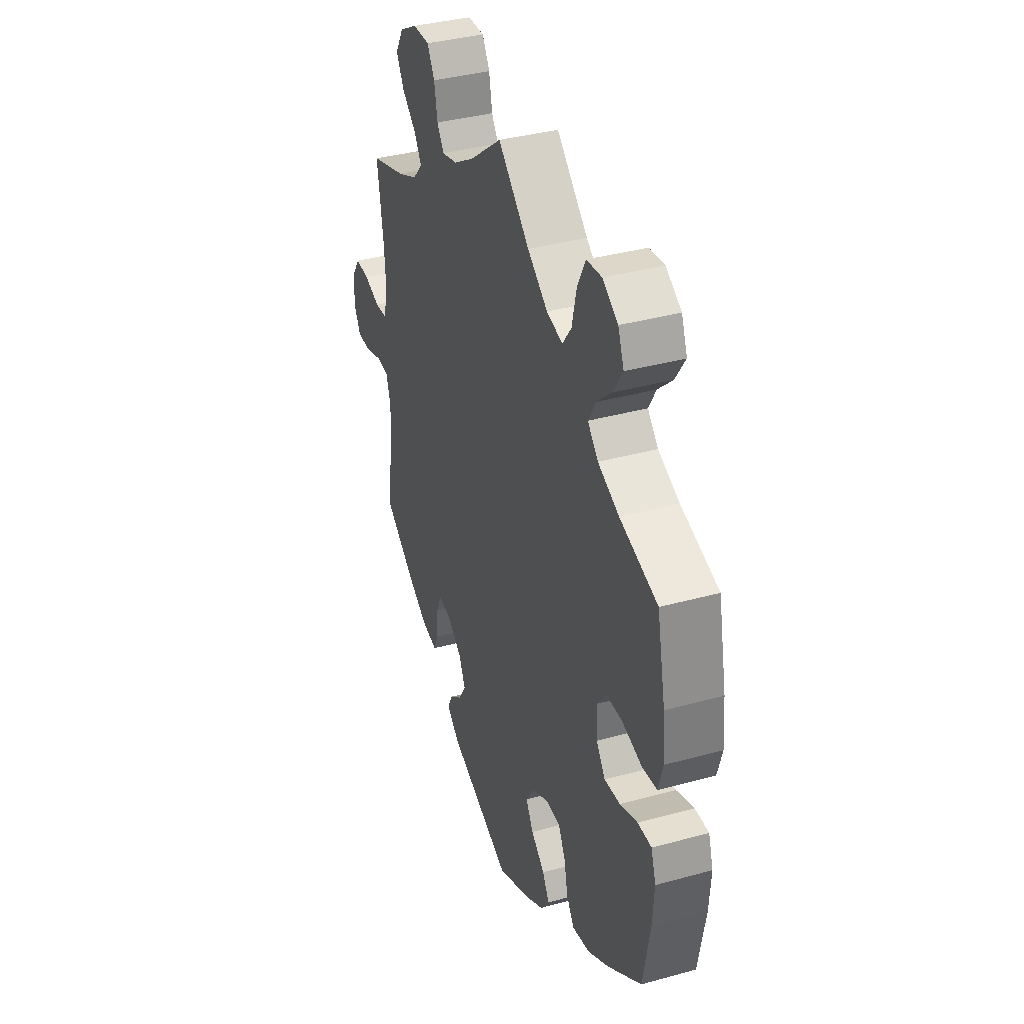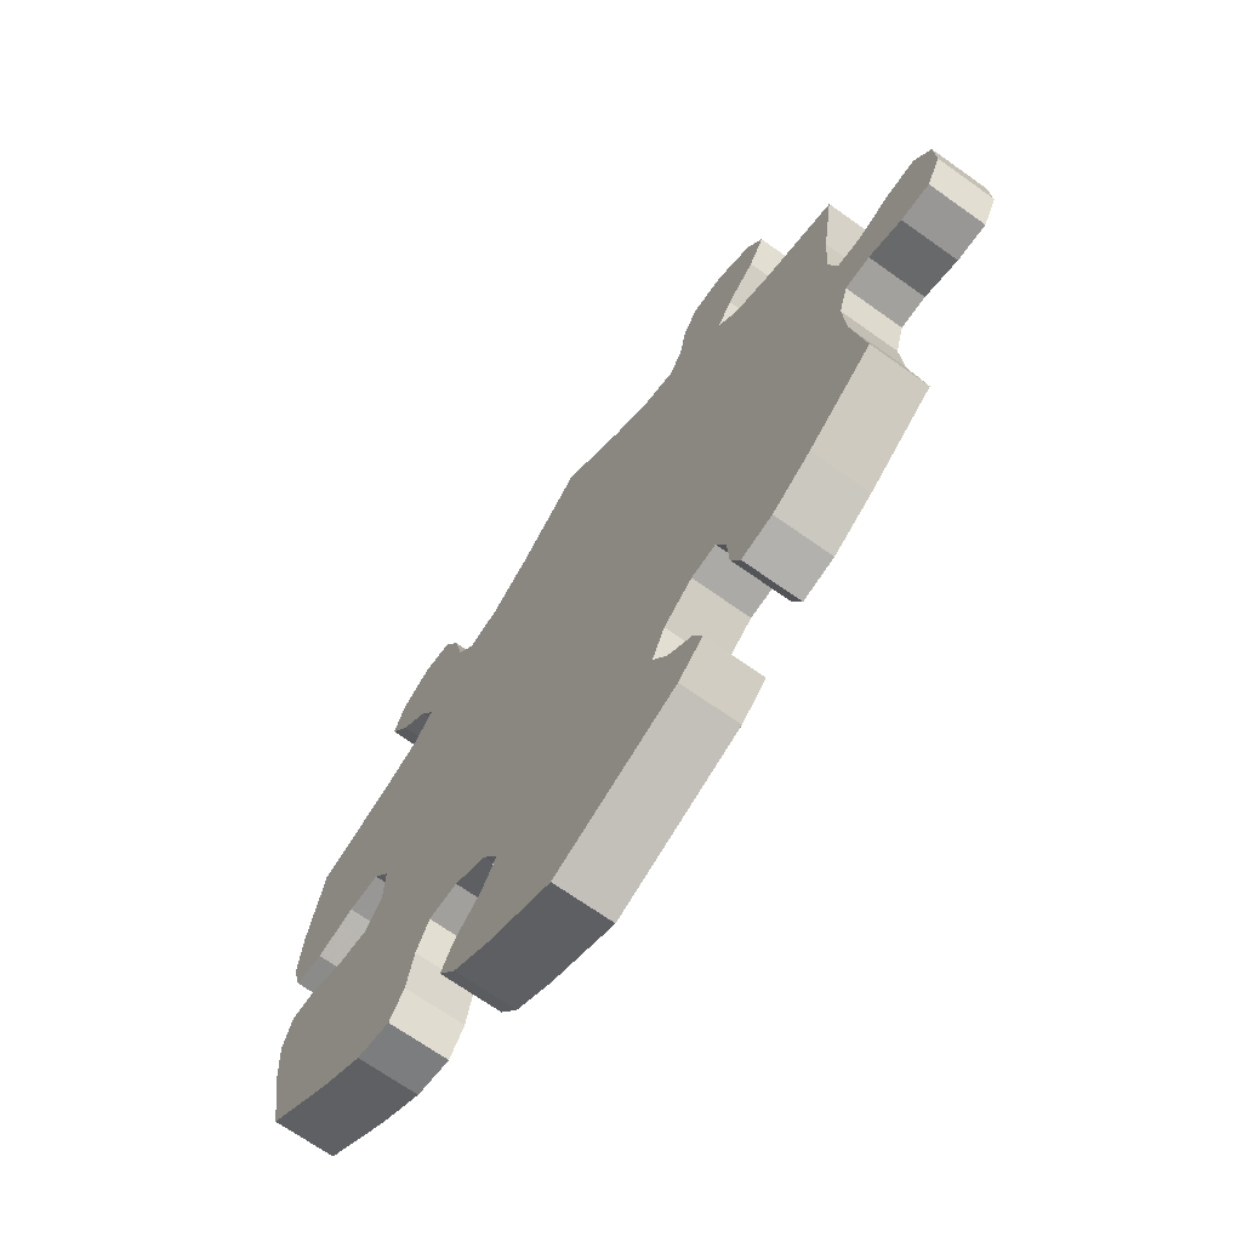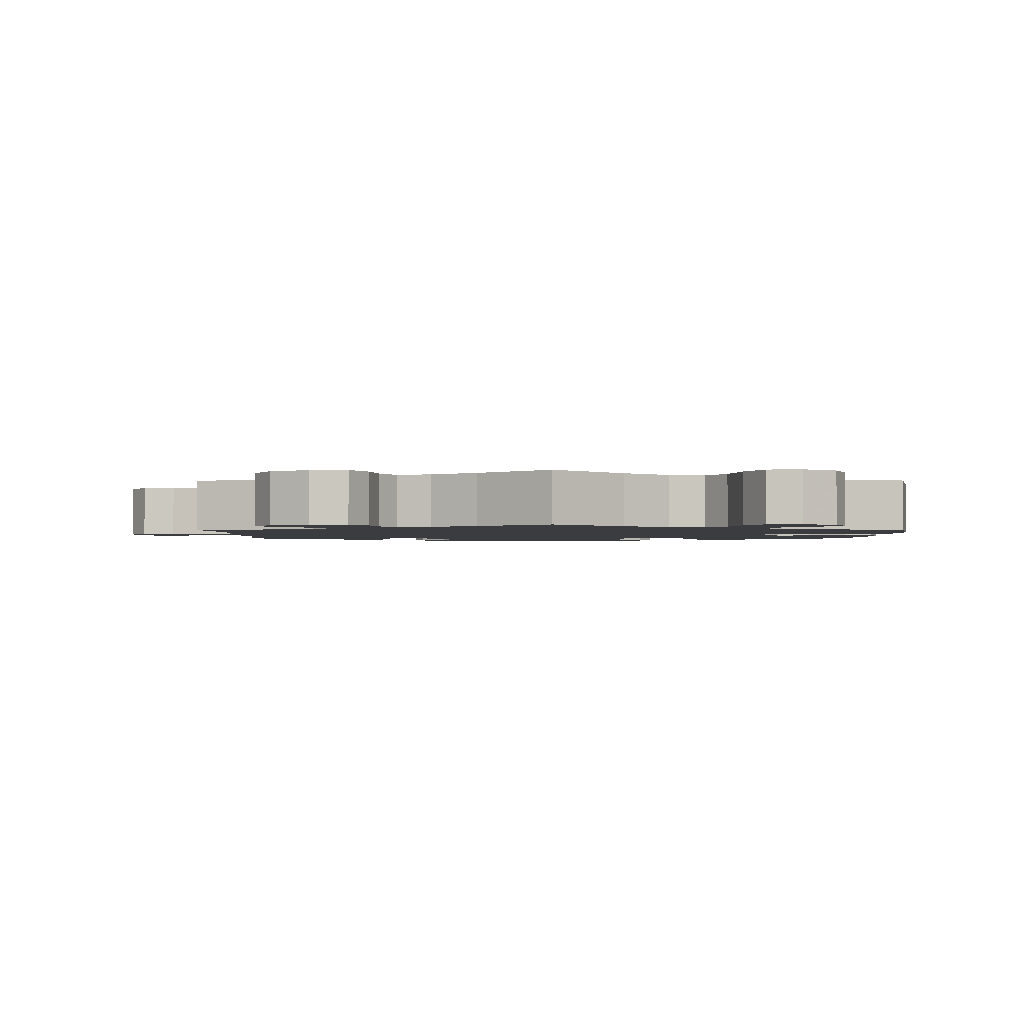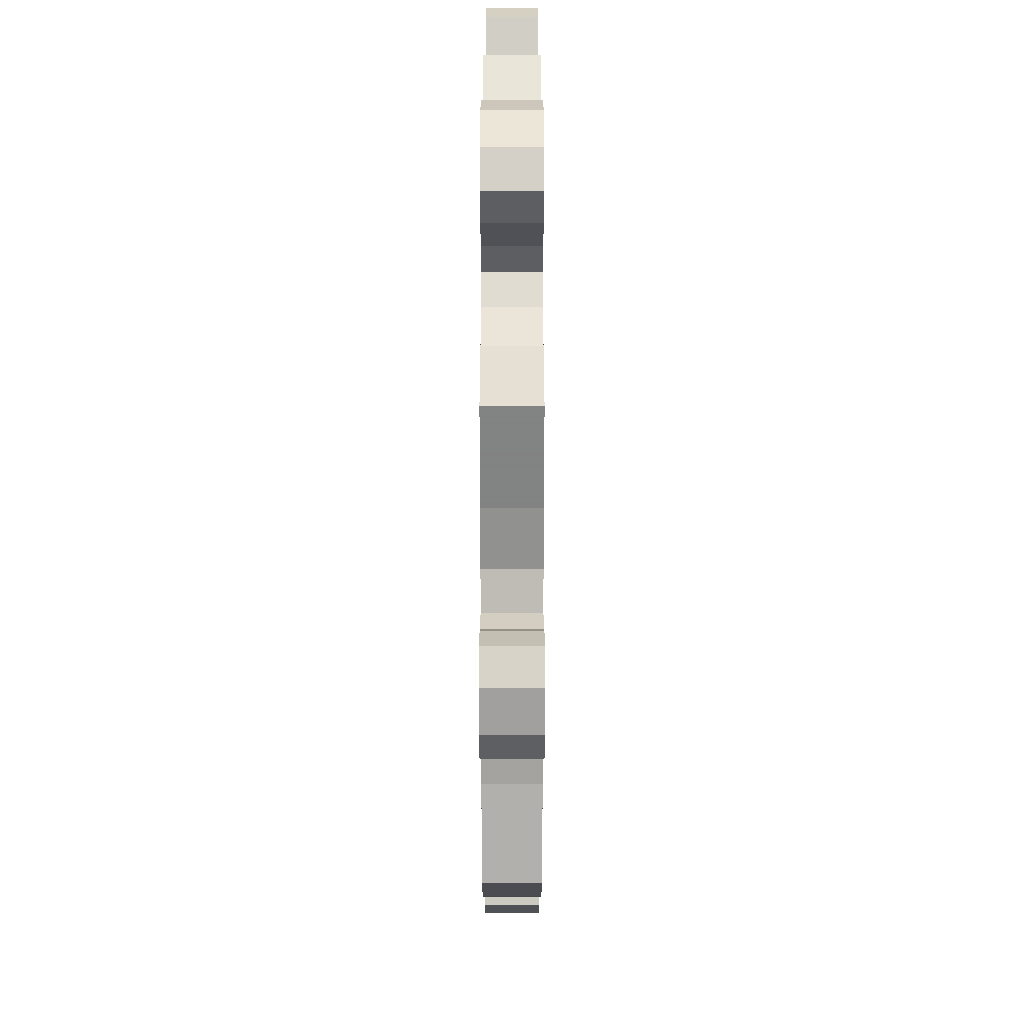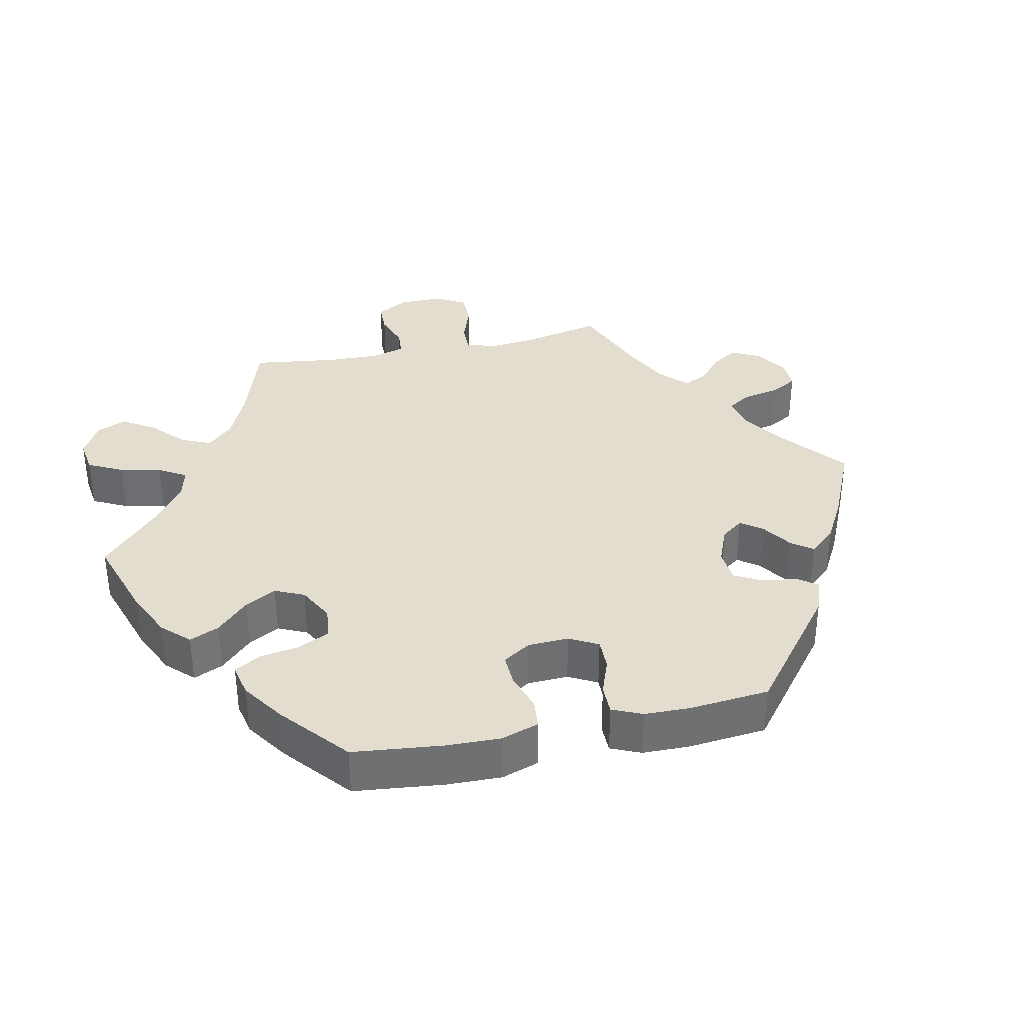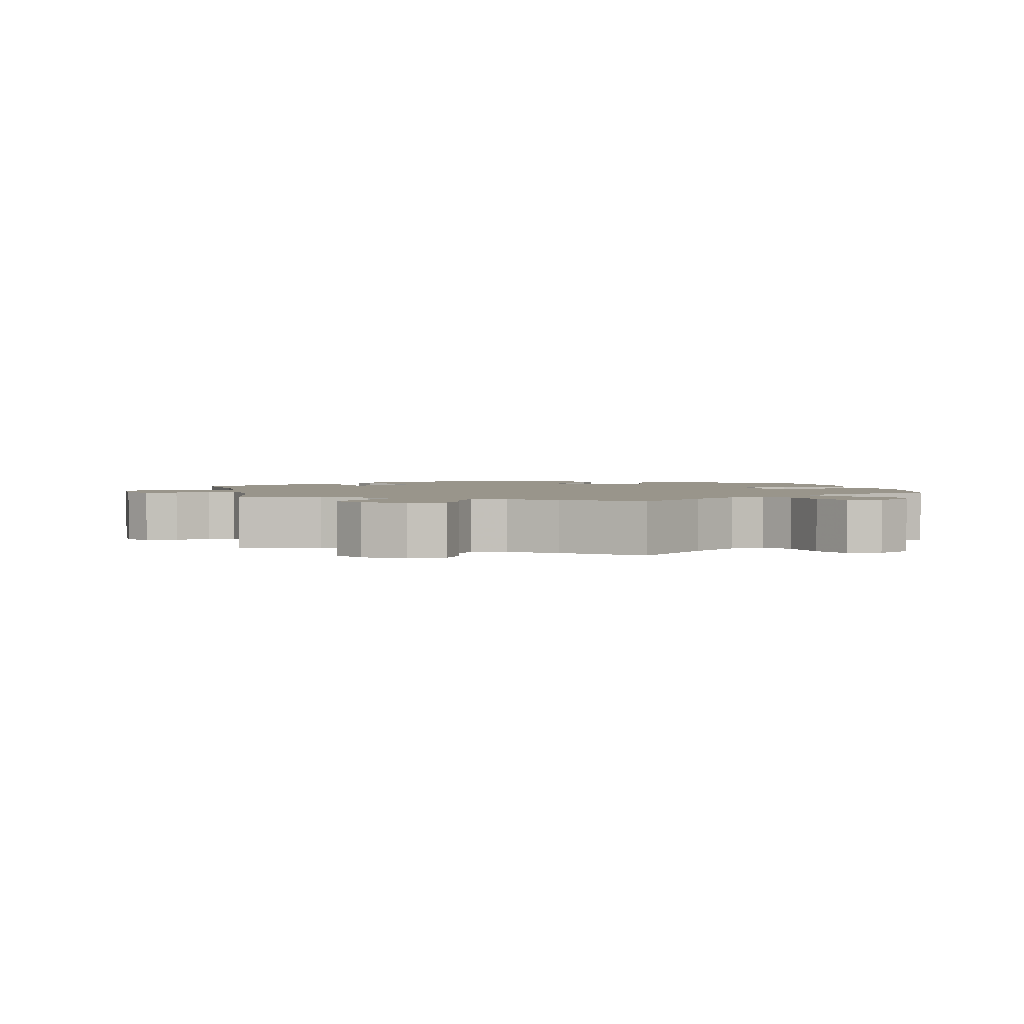
<metadata>
{"format":"obj","ext":"obj","renderer":"f3d","projection":"perspective","resolution":1024,"background":"white","views":[{"elev":37.4,"azim":70.5,"up":"+Z"},{"elev":-69.4,"azim":-125.4,"up":"+Z"},{"elev":-1.9,"azim":0.5,"up":"+Y"},{"elev":20.3,"azim":-90.0,"up":"+Z"},{"elev":35.6,"azim":137.7,"up":"+Y"},{"elev":2.2,"azim":-11.9,"up":"+Y"}]}
</metadata>
<code>
v 0.526 0.07 0.167
v 0.533 0.07 0.094
v 0.519 0.07 0.044
v 0.474 0.07 0.039
v 0.413 0.07 0.055
v 0.363 0.07 0.054
v 0.337 0.07 0.017
v 0.339 0.07 -0.039
v 0.367 0.07 -0.076
v 0.415 0.07 -0.072
v 0.469 0.07 -0.052
v 0.511 0.07 -0.052
v 0.526 0.07 -0.097
v 0.521 0.07 -0.169
v 0.5 0.07 -0.289
v 0.397 0.07 -0.365
v 0.332 0.07 -0.405
v 0.278 0.07 -0.416
v 0.254 0.07 -0.382
v 0.242 0.07 -0.327
v 0.221 0.07 -0.287
v 0.175 0.07 -0.285
v 0.124 0.07 -0.312
v 0.1 0.07 -0.351
v 0.123 0.07 -0.389
v 0.165 0.07 -0.424
v 0.186 0.07 -0.46
v 0.159 0.07 -0.497
v 0.103 0.07 -0.531
v 0.001 0.07 -0.578
v -0.193 0.07 -0.501
v -0.232 0.07 -0.468
v -0.218 0.07 -0.437
v -0.179 0.07 -0.406
v -0.156 0.07 -0.369
v -0.176 0.07 -0.326
v -0.221 0.07 -0.291
v -0.26 0.07 -0.286
v -0.275 0.07 -0.321
v -0.278 0.07 -0.372
v -0.293 0.07 -0.406
v -0.342 0.07 -0.396
v -0.402 0.07 -0.36
v -0.501 0.07 -0.289
v -0.482 0.07 -0.171
v -0.478 0.07 -0.1
v -0.492 0.07 -0.054
v -0.53 0.07 -0.052
v -0.581 0.07 -0.069
v -0.625 0.07 -0.07
v -0.646 0.07 -0.032
v -0.644 0.07 0.022
v -0.619 0.07 0.06
v -0.575 0.07 0.058
v -0.527 0.07 0.041
v -0.49 0.07 0.044
v -0.477 0.07 0.092
v -0.482 0.07 0.166
v -0.501 0.07 0.289
v -0.392 0.07 0.324
v -0.33 0.07 0.352
v -0.301 0.07 0.385
v -0.323 0.07 0.42
v -0.367 0.07 0.458
v -0.391 0.07 0.499
v -0.366 0.07 0.542
v -0.312 0.07 0.572
v -0.261 0.07 0.573
v -0.238 0.07 0.535
v -0.228 0.07 0.483
v -0.207 0.07 0.452
v -0.16 0.07 0.464
v -0.098 0.07 0.502
v 0 0.07 0.578
v 0.096 0.07 0.491
v 0.158 0.07 0.446
v 0.207 0.07 0.434
v 0.234 0.07 0.471
v 0.248 0.07 0.532
v 0.273 0.07 0.58
v 0.319 0.07 0.585
v 0.366 0.07 0.556
v 0.384 0.07 0.511
v 0.354 0.07 0.465
v 0.31 0.07 0.424
v 0.288 0.07 0.385
v 0.32 0.07 0.352
v 0.385 0.07 0.324
v 0.5 0.07 0.289
v 0.526 0 0.167
v 0.533 0 0.094
v 0.519 0 0.044
v 0.474 0 0.039
v 0.413 0 0.055
v 0.363 0 0.054
v 0.337 0 0.017
v 0.339 0 -0.039
v 0.367 0 -0.076
v 0.415 0 -0.072
v 0.469 0 -0.052
v 0.511 0 -0.052
v 0.526 0 -0.097
v 0.521 0 -0.169
v 0.5 0 -0.289
v 0.397 0 -0.365
v 0.332 0 -0.405
v 0.278 0 -0.416
v 0.254 0 -0.382
v 0.242 0 -0.327
v 0.221 0 -0.287
v 0.175 0 -0.285
v 0.124 0 -0.312
v 0.1 0 -0.351
v 0.123 0 -0.389
v 0.165 0 -0.424
v 0.186 0 -0.46
v 0.159 0 -0.497
v 0.103 0 -0.531
v 0.001 0 -0.578
v -0.193 0 -0.501
v -0.232 0 -0.468
v -0.218 0 -0.437
v -0.179 0 -0.406
v -0.156 0 -0.369
v -0.176 0 -0.326
v -0.221 0 -0.291
v -0.26 0 -0.286
v -0.275 0 -0.321
v -0.278 0 -0.372
v -0.293 0 -0.406
v -0.342 0 -0.396
v -0.402 0 -0.36
v -0.501 0 -0.289
v -0.482 0 -0.171
v -0.478 0 -0.1
v -0.492 0 -0.054
v -0.53 0 -0.052
v -0.581 0 -0.069
v -0.625 0 -0.07
v -0.646 0 -0.032
v -0.644 0 0.022
v -0.619 0 0.06
v -0.575 0 0.058
v -0.527 0 0.041
v -0.49 0 0.044
v -0.477 0 0.092
v -0.482 0 0.166
v -0.501 0 0.289
v -0.392 0 0.324
v -0.33 0 0.352
v -0.301 0 0.385
v -0.323 0 0.42
v -0.367 0 0.458
v -0.391 0 0.499
v -0.366 0 0.542
v -0.312 0 0.572
v -0.261 0 0.573
v -0.238 0 0.535
v -0.228 0 0.483
v -0.207 0 0.452
v -0.16 0 0.464
v -0.098 0 0.502
v 0 0 0.578
v 0.096 0 0.491
v 0.158 0 0.446
v 0.207 0 0.434
v 0.234 0 0.471
v 0.248 0 0.532
v 0.273 0 0.58
v 0.319 0 0.585
v 0.366 0 0.556
v 0.384 0 0.511
v 0.354 0 0.465
v 0.31 0 0.424
v 0.288 0 0.385
v 0.32 0 0.352
v 0.385 0 0.324
v 0.5 0 0.289
f 88 89 1 2
f 87 88 2 3
f 86 87 3 4
f 82 83 84 85
f 82 85 86
f 81 82 86
f 78 79 80 81
f 77 78 81 86
f 76 77 86 4
f 73 74 75
f 72 73 75 76
f 71 72 76 4
f 67 68 69 70
f 67 70 71
f 66 67 71
f 63 64 65 66
f 62 63 66 71
f 61 62 71 4
f 58 59 60
f 57 58 60 61
f 56 57 61
f 52 53 54 55
f 52 55 56
f 51 52 56
f 48 49 50 51
f 47 48 51 56
f 46 47 56 61
f 42 43 44 45
f 39 40 41 42
f 38 39 42 45
f 37 38 45 46
f 31 32 33 34
f 31 34 35
f 30 31 35
f 29 30 35 36
f 25 26 27 28
f 24 25 28 29
f 17 18 19 20
f 17 20 21
f 16 17 21
f 15 16 21
f 14 15 21 22
f 10 11 12 13
f 9 10 13 14
f 61 4 5
f 61 5 6
f 37 46 61 6
f 24 29 36 37
f 23 24 37
f 22 23 37
f 9 14 22 37
f 8 9 37
f 7 8 37
f 6 7 37
f 91 90 178 177
f 92 91 177 176
f 93 92 176 175
f 174 173 172 171
f 175 174 171
f 175 171 170
f 170 169 168 167
f 175 170 167 166
f 93 175 166 165
f 164 163 162
f 165 164 162 161
f 93 165 161 160
f 159 158 157 156
f 160 159 156
f 160 156 155
f 155 154 153 152
f 160 155 152 151
f 93 160 151 150
f 149 148 147
f 150 149 147 146
f 150 146 145
f 144 143 142 141
f 145 144 141
f 145 141 140
f 140 139 138 137
f 145 140 137 136
f 150 145 136 135
f 134 133 132 131
f 131 130 129 128
f 134 131 128 127
f 135 134 127 126
f 123 122 121 120
f 124 123 120
f 124 120 119
f 125 124 119 118
f 117 116 115 114
f 118 117 114 113
f 109 108 107 106
f 110 109 106
f 110 106 105
f 110 105 104
f 111 110 104 103
f 102 101 100 99
f 103 102 99 98
f 94 93 150
f 95 94 150
f 95 150 135 126
f 126 125 118 113
f 126 113 112
f 126 112 111
f 126 111 103 98
f 126 98 97
f 126 97 96
f 126 96 95
f 1 90 91 2
f 2 91 92 3
f 3 92 93 4
f 4 93 94 5
f 5 94 95 6
f 6 95 96 7
f 7 96 97 8
f 8 97 98 9
f 9 98 99 10
f 10 99 100 11
f 11 100 101 12
f 12 101 102 13
f 13 102 103 14
f 14 103 104 15
f 15 104 105 16
f 16 105 106 17
f 17 106 107 18
f 18 107 108 19
f 19 108 109 20
f 20 109 110 21
f 21 110 111 22
f 22 111 112 23
f 23 112 113 24
f 24 113 114 25
f 25 114 115 26
f 26 115 116 27
f 27 116 117 28
f 28 117 118 29
f 29 118 119 30
f 30 119 120 31
f 31 120 121 32
f 32 121 122 33
f 33 122 123 34
f 34 123 124 35
f 35 124 125 36
f 36 125 126 37
f 37 126 127 38
f 38 127 128 39
f 39 128 129 40
f 40 129 130 41
f 41 130 131 42
f 42 131 132 43
f 43 132 133 44
f 44 133 134 45
f 45 134 135 46
f 46 135 136 47
f 47 136 137 48
f 48 137 138 49
f 49 138 139 50
f 50 139 140 51
f 51 140 141 52
f 52 141 142 53
f 53 142 143 54
f 54 143 144 55
f 55 144 145 56
f 56 145 146 57
f 57 146 147 58
f 58 147 148 59
f 59 148 149 60
f 60 149 150 61
f 61 150 151 62
f 62 151 152 63
f 63 152 153 64
f 64 153 154 65
f 65 154 155 66
f 66 155 156 67
f 67 156 157 68
f 68 157 158 69
f 69 158 159 70
f 70 159 160 71
f 71 160 161 72
f 72 161 162 73
f 73 162 163 74
f 74 163 164 75
f 75 164 165 76
f 76 165 166 77
f 77 166 167 78
f 78 167 168 79
f 79 168 169 80
f 80 169 170 81
f 81 170 171 82
f 82 171 172 83
f 83 172 173 84
f 84 173 174 85
f 85 174 175 86
f 86 175 176 87
f 87 176 177 88
f 88 177 178 89
f 89 178 90 1

</code>
